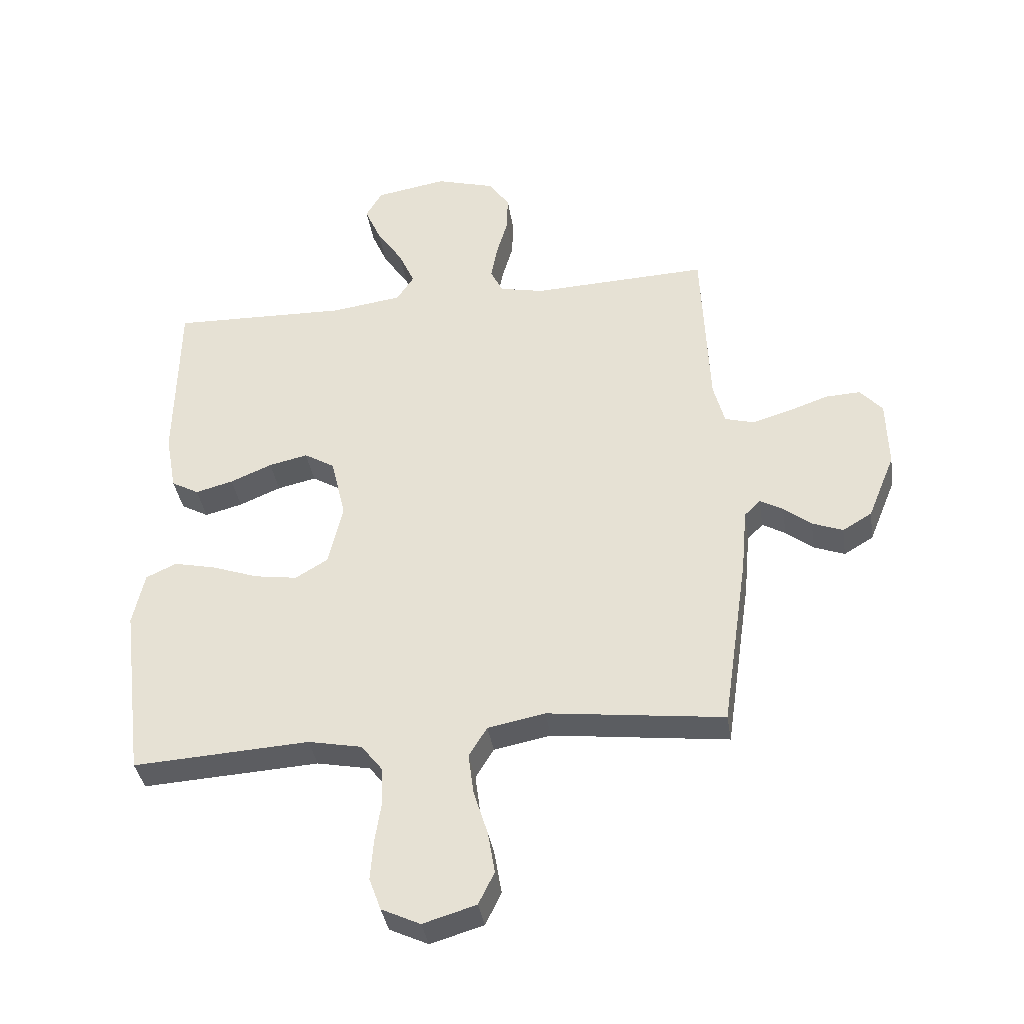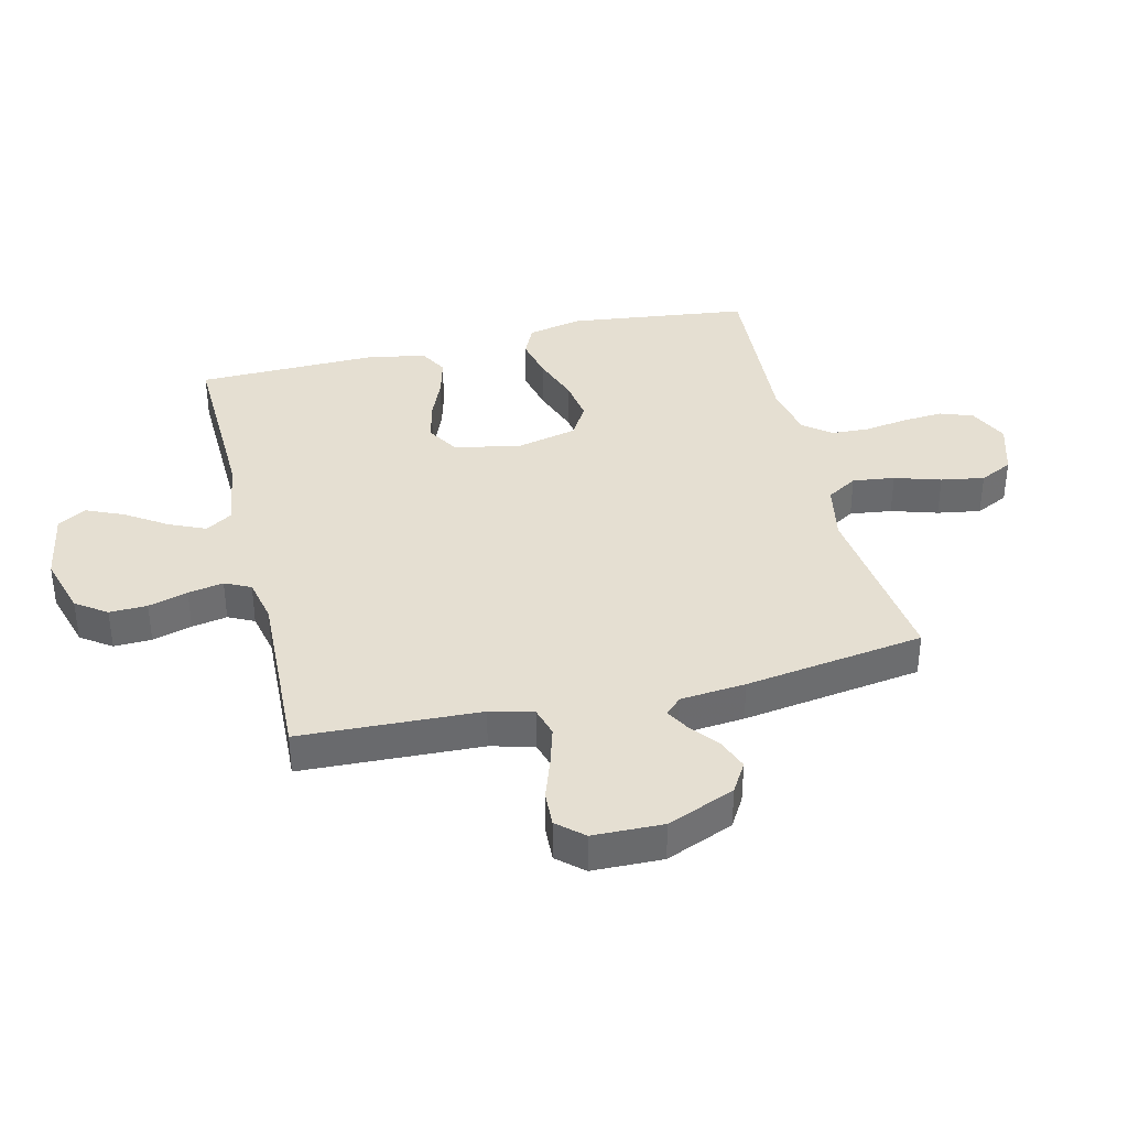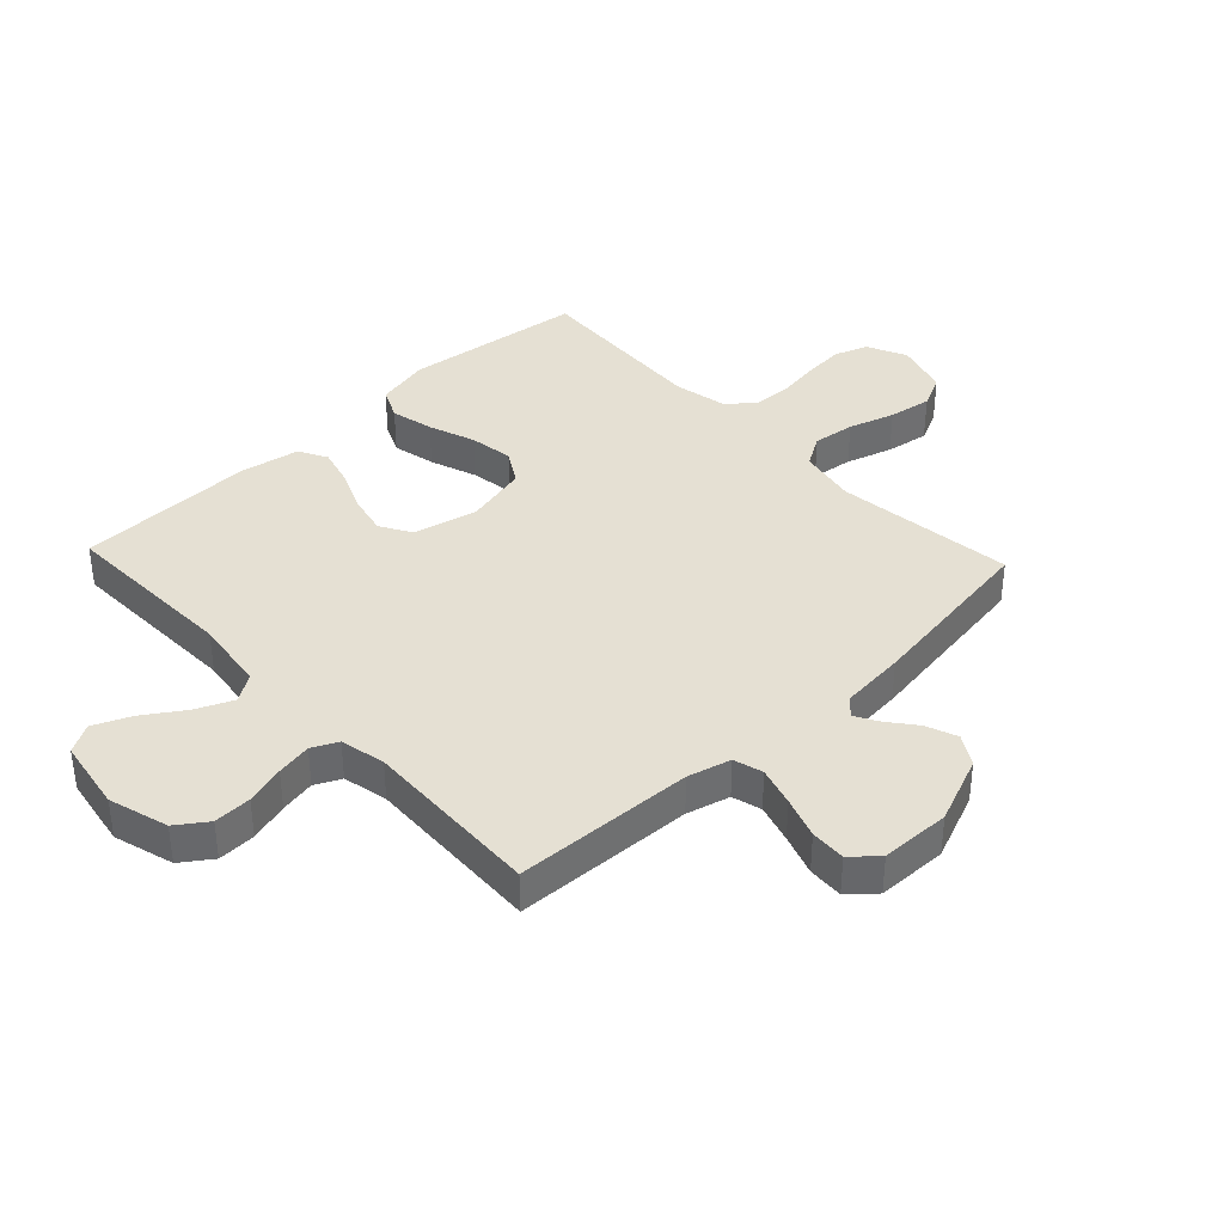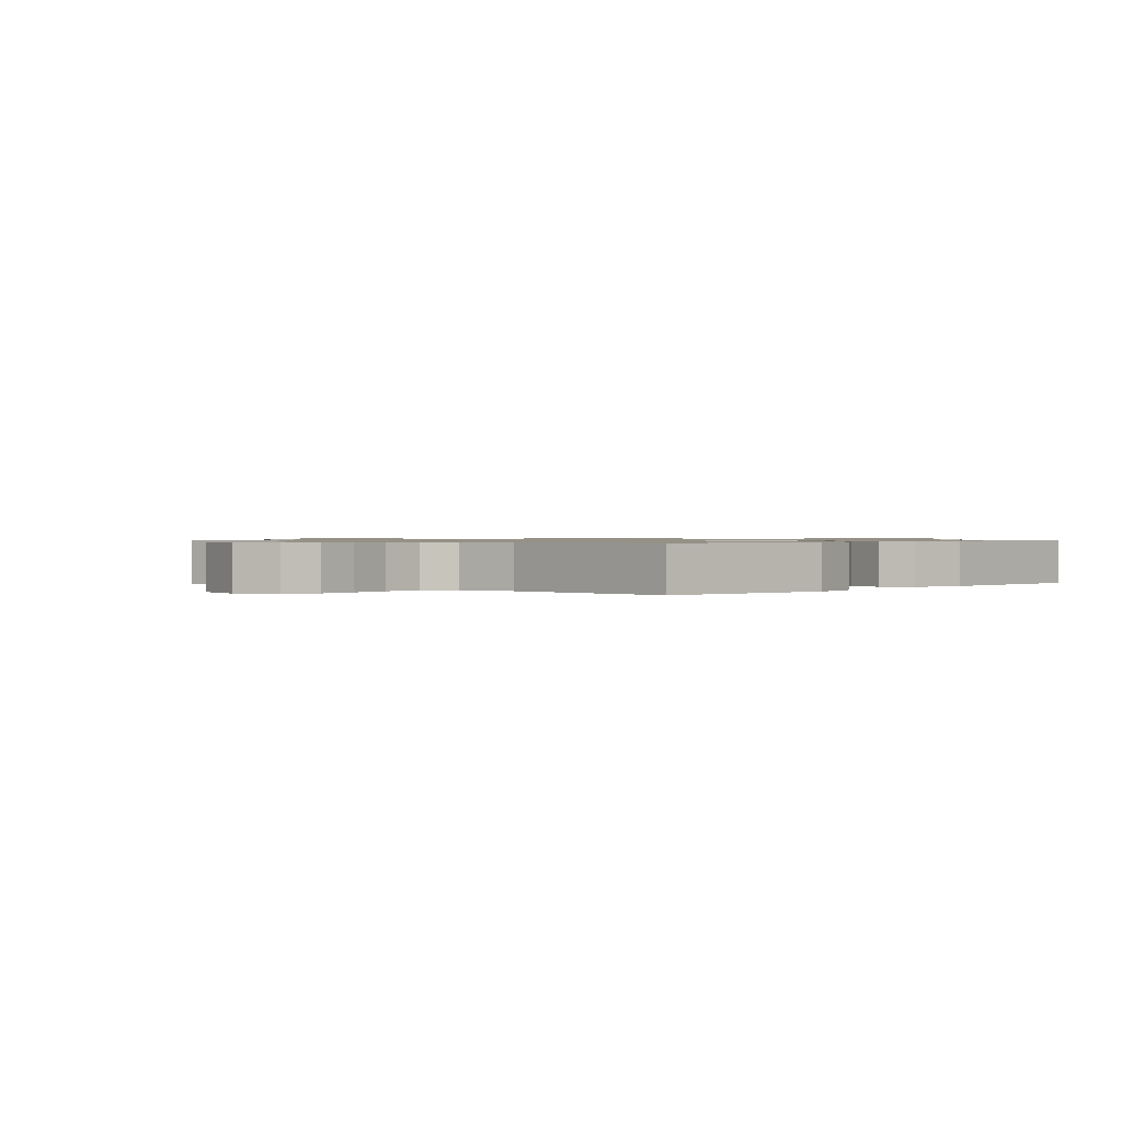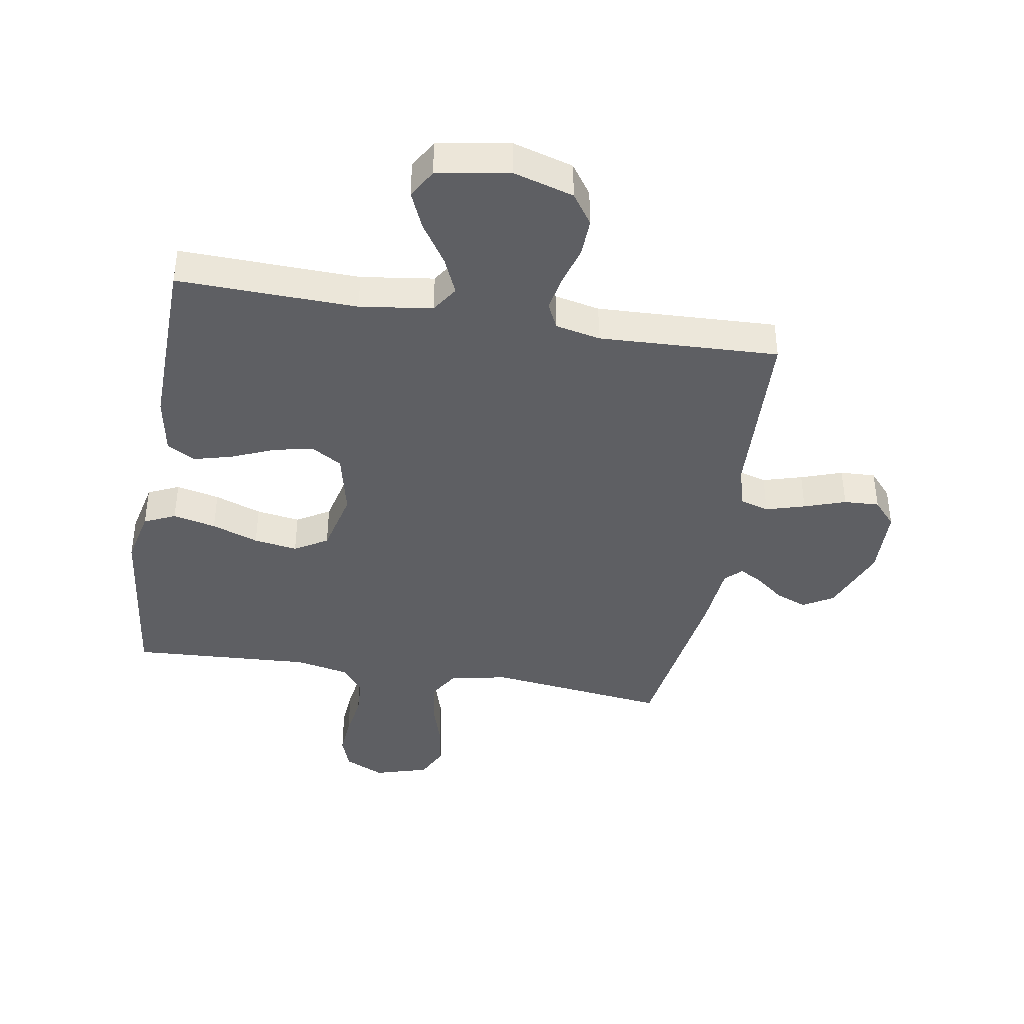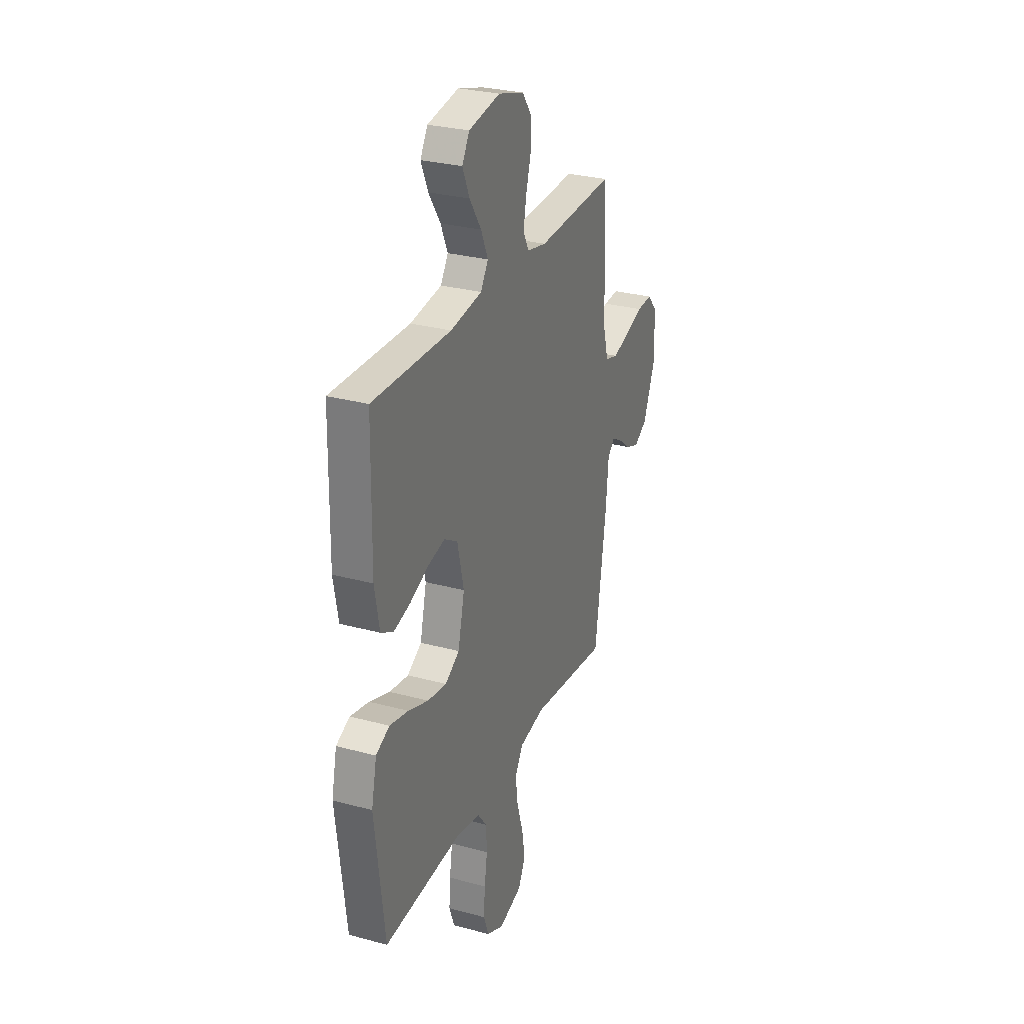
<metadata>
{"format":"obj","ext":"obj","renderer":"f3d","projection":"perspective","resolution":1024,"background":"white","views":[{"elev":-37.4,"azim":8.7,"up":"+Z"},{"elev":37.4,"azim":76.4,"up":"+Y"},{"elev":38.1,"azim":46.7,"up":"+Y"},{"elev":0.8,"azim":-137.6,"up":"+Y"},{"elev":-40.7,"azim":-9.7,"up":"+Y"},{"elev":28.7,"azim":-67.9,"up":"+Z"}]}
</metadata>
<code>
v -0.5 0.07 -0.5
v -0.537 0.07 -0.2
v -0.517 0.07 -0.108
v -0.465 0.07 -0.084
v -0.393 0.07 -0.1
v -0.315 0.07 -0.128
v -0.242 0.07 -0.139
v -0.187 0.07 -0.106
v -0.162 0.07 0
v -0.187 0.07 0.107
v -0.239 0.07 0.138
v -0.305 0.07 0.123
v -0.376 0.07 0.093
v -0.44 0.07 0.076
v -0.487 0.07 0.102
v -0.505 0.07 0.2
v -0.5 0.07 0.5
v -0.2 0.07 0.492
v -0.079 0.07 0.509
v -0.05 0.07 0.554
v -0.077 0.07 0.615
v -0.122 0.07 0.683
v -0.149 0.07 0.745
v -0.121 0.07 0.793
v 0 0.07 0.814
v 0.1 0.07 0.785
v 0.136 0.07 0.734
v 0.134 0.07 0.671
v 0.115 0.07 0.605
v 0.104 0.07 0.546
v 0.125 0.07 0.503
v 0.2 0.07 0.487
v 0.5 0.07 0.5
v 0.513 0.07 0.2
v 0.532 0.07 0.128
v 0.581 0.07 0.114
v 0.646 0.07 0.133
v 0.715 0.07 0.157
v 0.774 0.07 0.16
v 0.812 0.07 0.117
v 0.815 0.07 0
v 0.769 0.07 -0.113
v 0.719 0.07 -0.143
v 0.667 0.07 -0.123
v 0.62 0.07 -0.086
v 0.581 0.07 -0.064
v 0.554 0.07 -0.091
v 0.544 0.07 -0.2
v 0.5 0.07 -0.5
v 0.2 0.07 -0.464
v 0.103 0.07 -0.483
v 0.072 0.07 -0.534
v 0.081 0.07 -0.604
v 0.105 0.07 -0.681
v 0.117 0.07 -0.753
v 0.09 0.07 -0.808
v 0 0.07 -0.835
v -0.066 0.07 -0.804
v -0.086 0.07 -0.749
v -0.081 0.07 -0.681
v -0.07 0.07 -0.61
v -0.073 0.07 -0.546
v -0.109 0.07 -0.5
v -0.2 0.07 -0.482
v -0.5 0 -0.5
v -0.537 0 -0.2
v -0.517 0 -0.108
v -0.465 0 -0.084
v -0.393 0 -0.1
v -0.315 0 -0.128
v -0.242 0 -0.139
v -0.187 0 -0.106
v -0.162 0 0
v -0.187 0 0.107
v -0.239 0 0.138
v -0.305 0 0.123
v -0.376 0 0.093
v -0.44 0 0.076
v -0.487 0 0.102
v -0.505 0 0.2
v -0.5 0 0.5
v -0.2 0 0.492
v -0.079 0 0.509
v -0.05 0 0.554
v -0.077 0 0.615
v -0.122 0 0.683
v -0.149 0 0.745
v -0.121 0 0.793
v 0 0 0.814
v 0.1 0 0.785
v 0.136 0 0.734
v 0.134 0 0.671
v 0.115 0 0.605
v 0.104 0 0.546
v 0.125 0 0.503
v 0.2 0 0.487
v 0.5 0 0.5
v 0.513 0 0.2
v 0.532 0 0.128
v 0.581 0 0.114
v 0.646 0 0.133
v 0.715 0 0.157
v 0.774 0 0.16
v 0.812 0 0.117
v 0.815 0 0
v 0.769 0 -0.113
v 0.719 0 -0.143
v 0.667 0 -0.123
v 0.62 0 -0.086
v 0.581 0 -0.064
v 0.554 0 -0.091
v 0.544 0 -0.2
v 0.5 0 -0.5
v 0.2 0 -0.464
v 0.103 0 -0.483
v 0.072 0 -0.534
v 0.081 0 -0.604
v 0.105 0 -0.681
v 0.117 0 -0.753
v 0.09 0 -0.808
v 0 0 -0.835
v -0.066 0 -0.804
v -0.086 0 -0.749
v -0.081 0 -0.681
v -0.07 0 -0.61
v -0.073 0 -0.546
v -0.109 0 -0.5
v -0.2 0 -0.482
f 59 60 61
f 58 59 61
f 57 58 61
f 56 57 61
f 55 56 61
f 54 55 61
f 53 54 61
f 52 53 61 62
f 51 52 62 63
f 47 48 49 50
f 51 63 64
f 50 51 64
f 47 50 64
f 43 44 45
f 42 43 45
f 41 42 45
f 40 41 45
f 39 40 45
f 38 39 45
f 37 38 45
f 36 37 45 46
f 47 64 1
f 46 47 1
f 36 46 1
f 35 36 1
f 27 28 29
f 26 27 29
f 25 26 29
f 24 25 29
f 23 24 29
f 22 23 29
f 21 22 29
f 20 21 29 30
f 19 20 30 31
f 16 17 18
f 15 16 18
f 14 15 18
f 13 14 18
f 12 13 18
f 19 31 32
f 18 19 32
f 12 18 32
f 11 12 32
f 4 5 6
f 3 4 6
f 2 3 6
f 1 2 6
f 1 6 7
f 1 7 8
f 35 1 8
f 34 35 8
f 32 33 34
f 11 32 34
f 10 11 34
f 34 8 9
f 9 10 34
f 125 124 123
f 125 123 122
f 125 122 121
f 125 121 120
f 125 120 119
f 125 119 118
f 125 118 117
f 126 125 117 116
f 127 126 116 115
f 114 113 112 111
f 128 127 115
f 128 115 114
f 128 114 111
f 109 108 107
f 109 107 106
f 109 106 105
f 109 105 104
f 109 104 103
f 109 103 102
f 109 102 101
f 110 109 101 100
f 65 128 111
f 65 111 110
f 65 110 100
f 65 100 99
f 93 92 91
f 93 91 90
f 93 90 89
f 93 89 88
f 93 88 87
f 93 87 86
f 93 86 85
f 94 93 85 84
f 95 94 84 83
f 82 81 80
f 82 80 79
f 82 79 78
f 82 78 77
f 82 77 76
f 96 95 83
f 96 83 82
f 96 82 76
f 96 76 75
f 70 69 68
f 70 68 67
f 70 67 66
f 70 66 65
f 71 70 65
f 72 71 65
f 72 65 99
f 72 99 98
f 98 97 96
f 98 96 75
f 98 75 74
f 73 72 98
f 98 74 73
f 1 65 66 2
f 2 66 67 3
f 3 67 68 4
f 4 68 69 5
f 5 69 70 6
f 6 70 71 7
f 7 71 72 8
f 8 72 73 9
f 9 73 74 10
f 10 74 75 11
f 11 75 76 12
f 12 76 77 13
f 13 77 78 14
f 14 78 79 15
f 15 79 80 16
f 16 80 81 17
f 17 81 82 18
f 18 82 83 19
f 19 83 84 20
f 20 84 85 21
f 21 85 86 22
f 22 86 87 23
f 23 87 88 24
f 24 88 89 25
f 25 89 90 26
f 26 90 91 27
f 27 91 92 28
f 28 92 93 29
f 29 93 94 30
f 30 94 95 31
f 31 95 96 32
f 32 96 97 33
f 33 97 98 34
f 34 98 99 35
f 35 99 100 36
f 36 100 101 37
f 37 101 102 38
f 38 102 103 39
f 39 103 104 40
f 40 104 105 41
f 41 105 106 42
f 42 106 107 43
f 43 107 108 44
f 44 108 109 45
f 45 109 110 46
f 46 110 111 47
f 47 111 112 48
f 48 112 113 49
f 49 113 114 50
f 50 114 115 51
f 51 115 116 52
f 52 116 117 53
f 53 117 118 54
f 54 118 119 55
f 55 119 120 56
f 56 120 121 57
f 57 121 122 58
f 58 122 123 59
f 59 123 124 60
f 60 124 125 61
f 61 125 126 62
f 62 126 127 63
f 63 127 128 64
f 64 128 65 1

</code>
